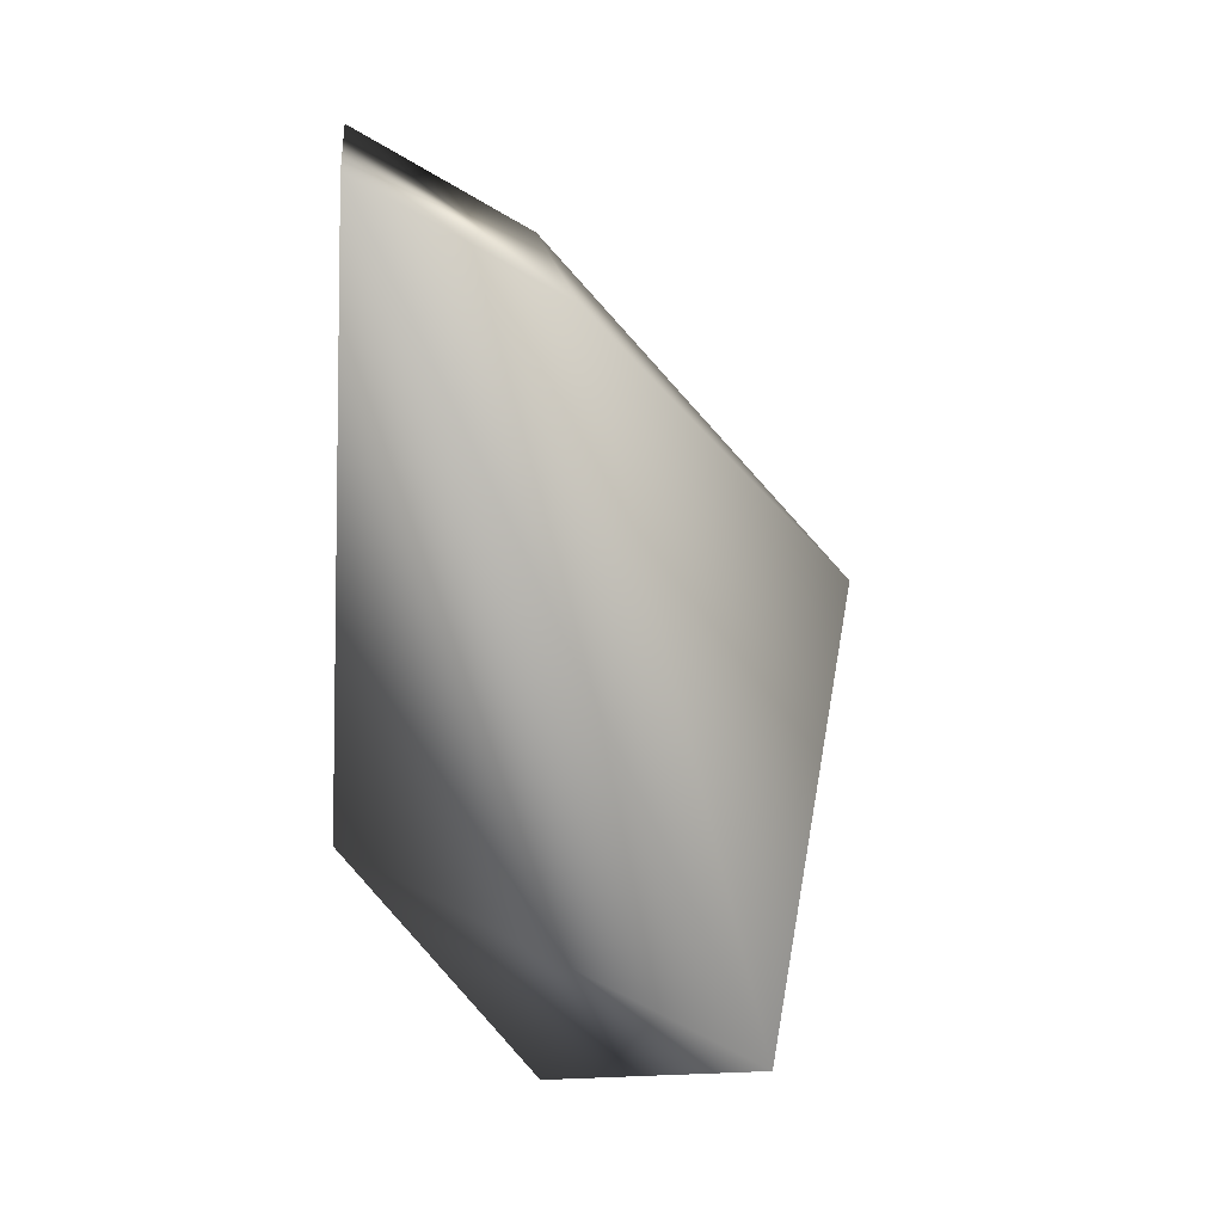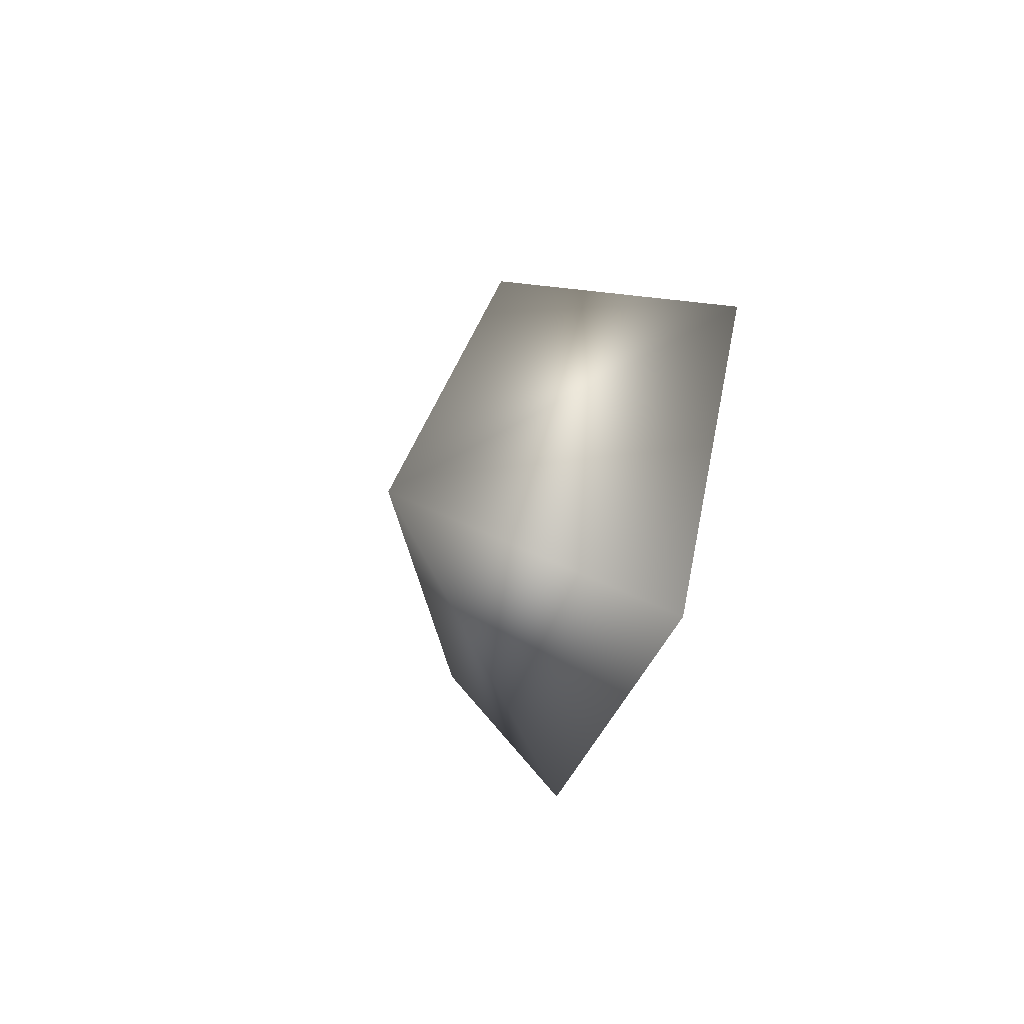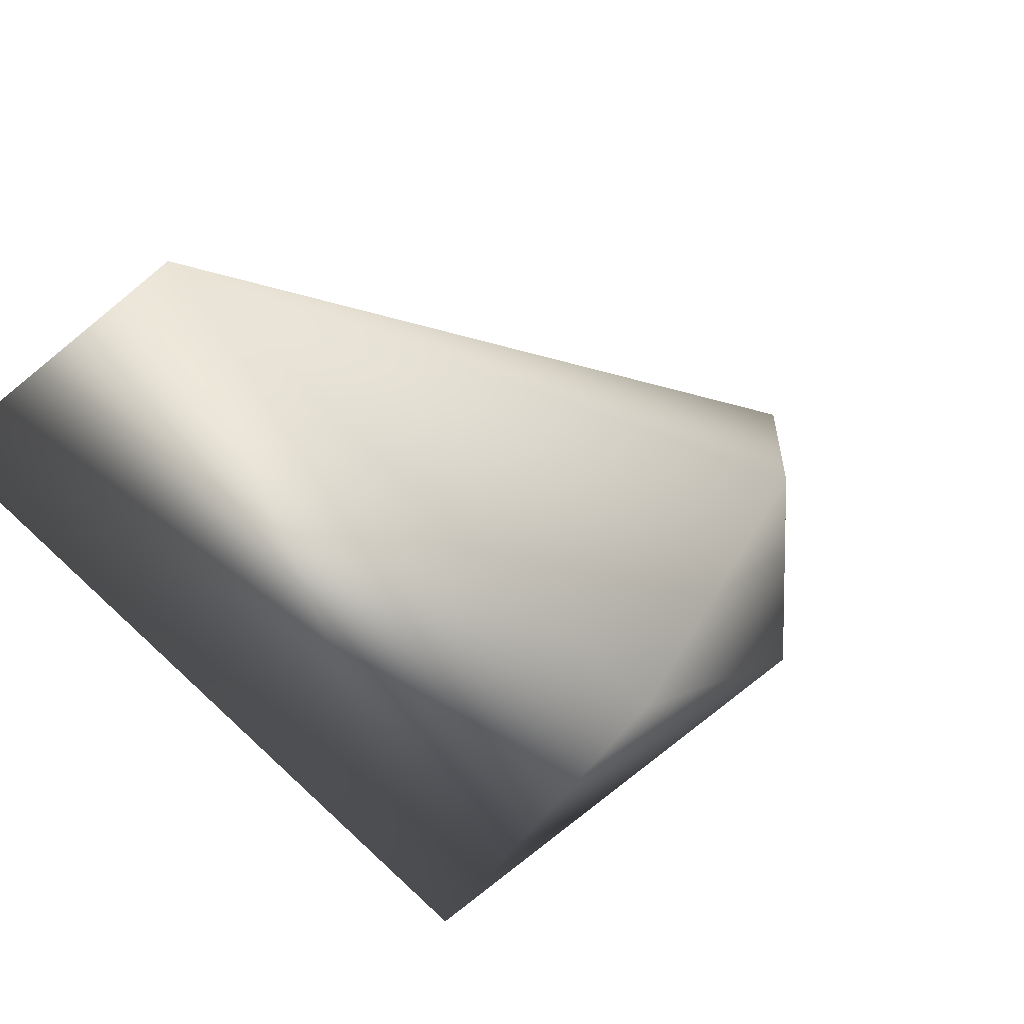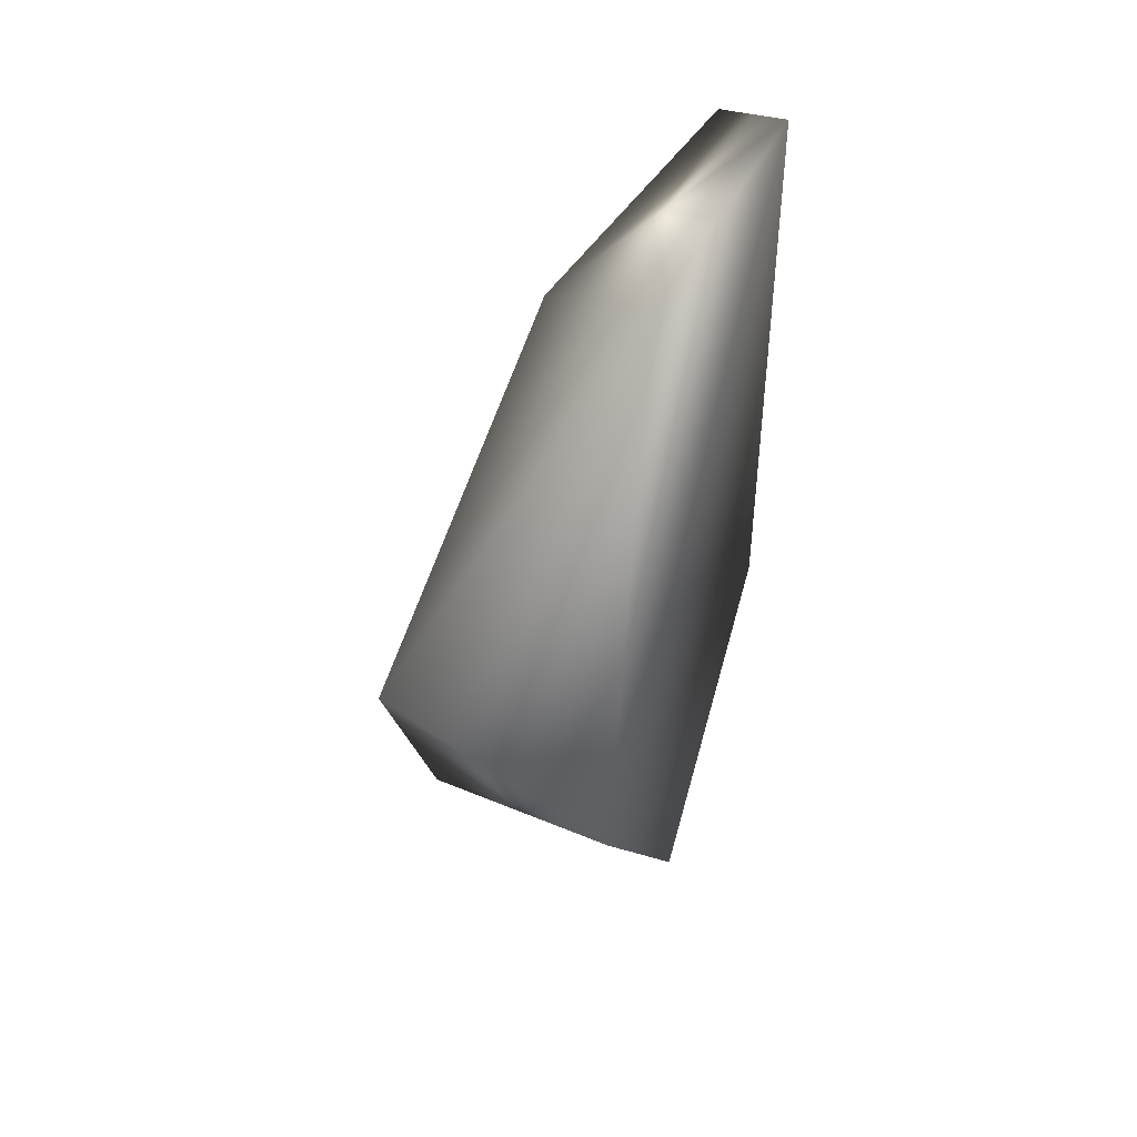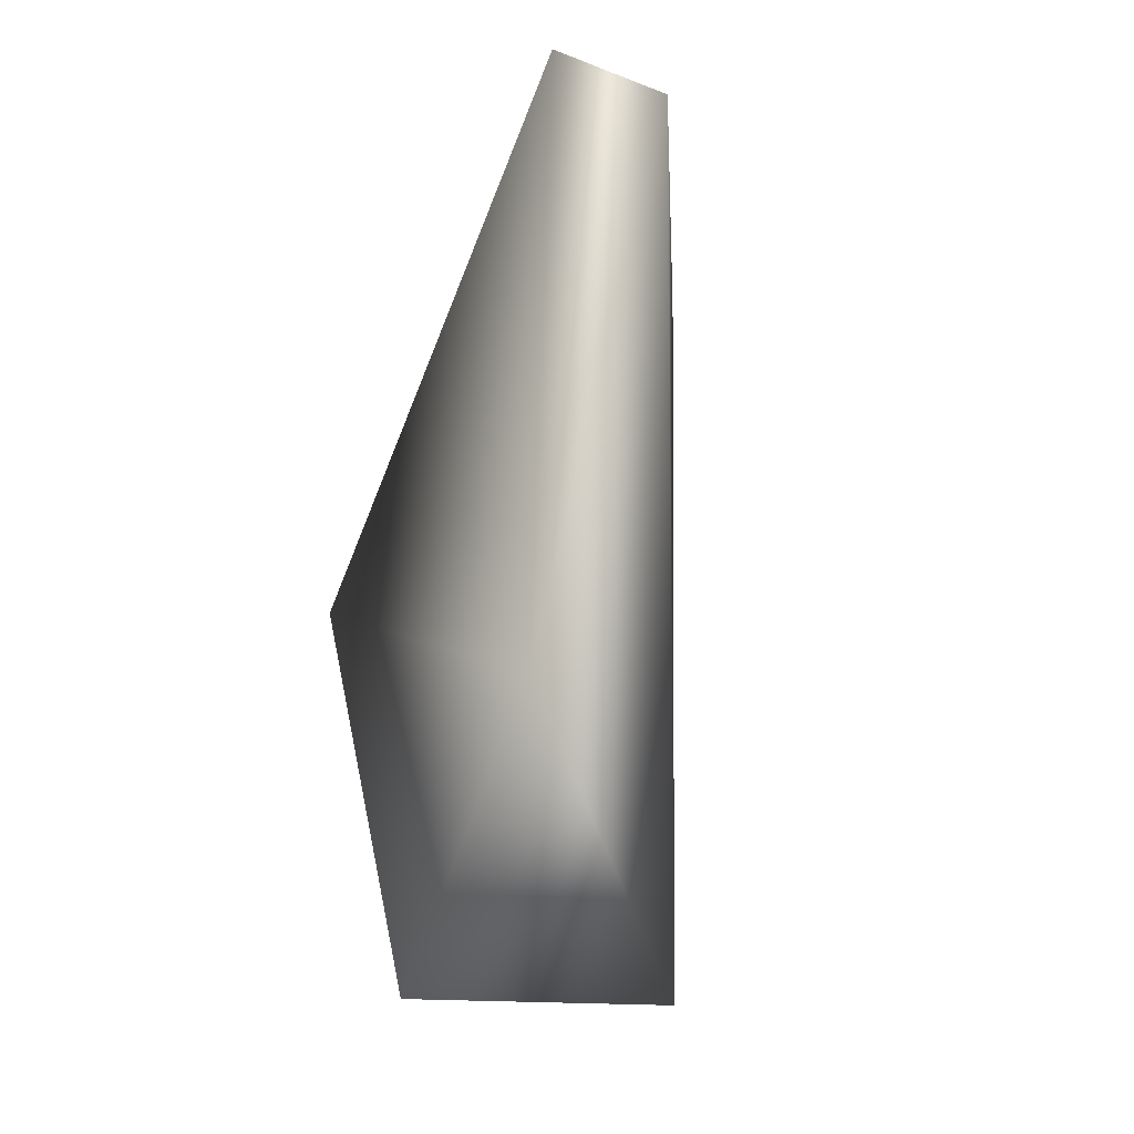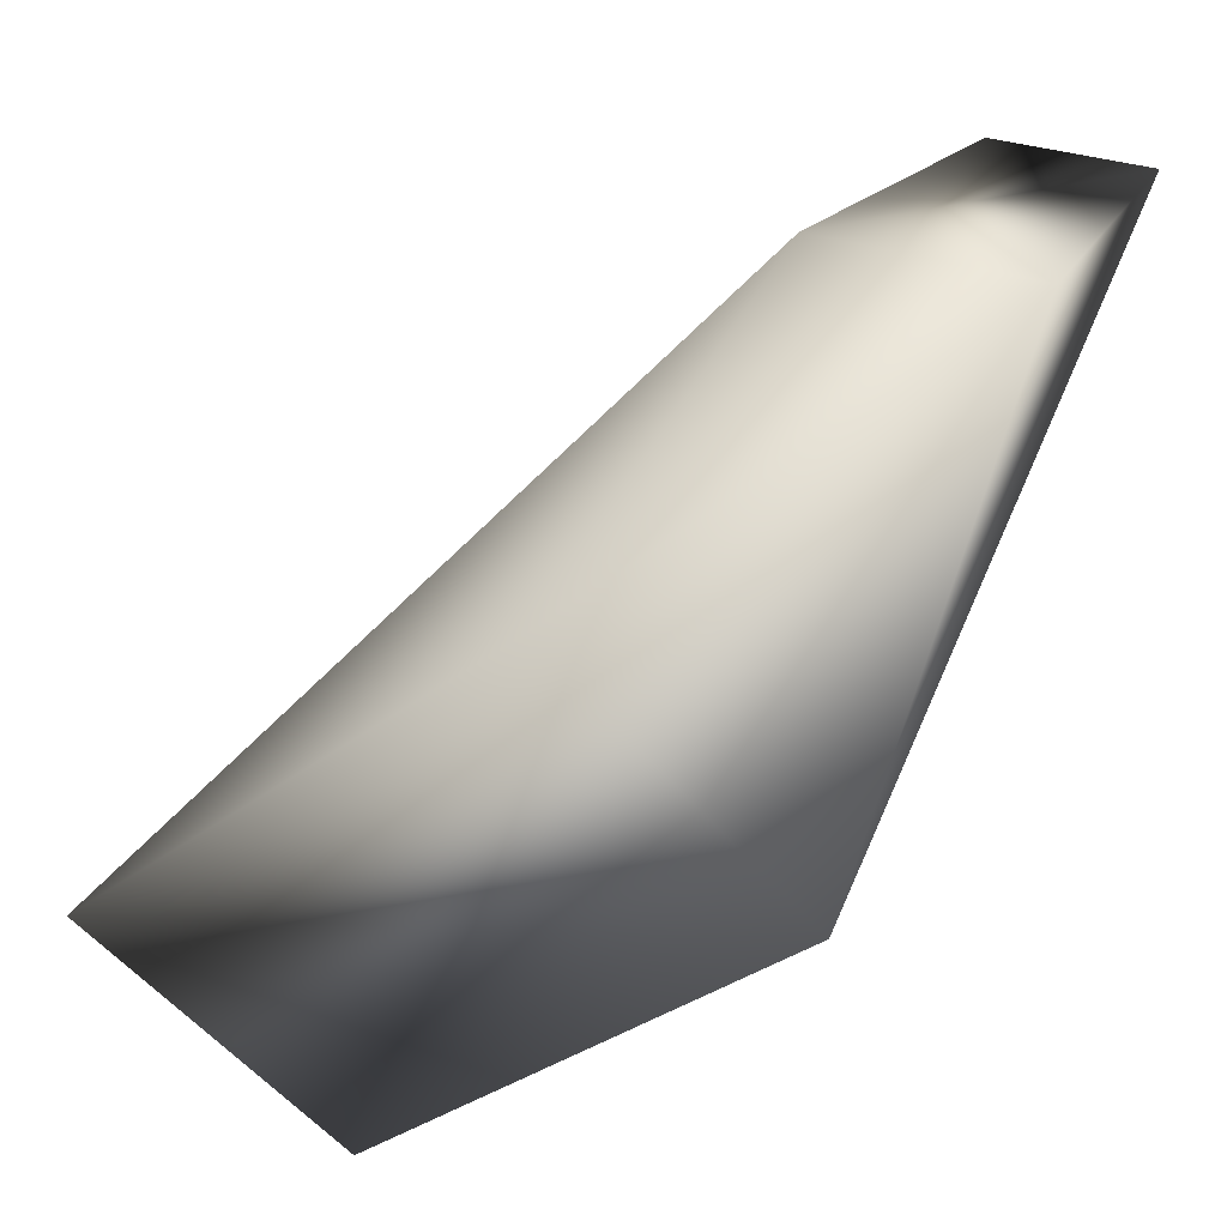
<metadata>
{"format":"obj","ext":"obj","renderer":"f3d","projection":"perspective","resolution":1024,"background":"white","views":[{"elev":-6.8,"azim":40.8,"up":"+Y"},{"elev":-78.2,"azim":156.5,"up":"+Y"},{"elev":-36.1,"azim":51.9,"up":"+Z"},{"elev":54.7,"azim":-161.4,"up":"+Y"},{"elev":-25.0,"azim":-26.6,"up":"+Y"},{"elev":-61.9,"azim":137.9,"up":"+Z"}]}
</metadata>
<code>
v -0.1651 0.1101 2.724
v -0.4016 -0.6885 1.188
v -0.4041 -1.902 1.81
v 0.2311 -0.6885 1.385
v -0.2132 0.1304 2.043
v 0.3103 -1.844 1.822
v -0.374 0.3143 2.523
v 0.1085 -0.1414 2.248
v -0.4098 -1.345 2.494
g
f 5 4 2
f 6 3 2
f 6 2 4
f 7 5 2
f 8 4 5
f 8 6 4
f 8 1 6
f 8 7 1
f 8 5 7
f 9 6 1
f 9 3 6
f 9 1 7
f 9 7 2
f 9 2 3

</code>
